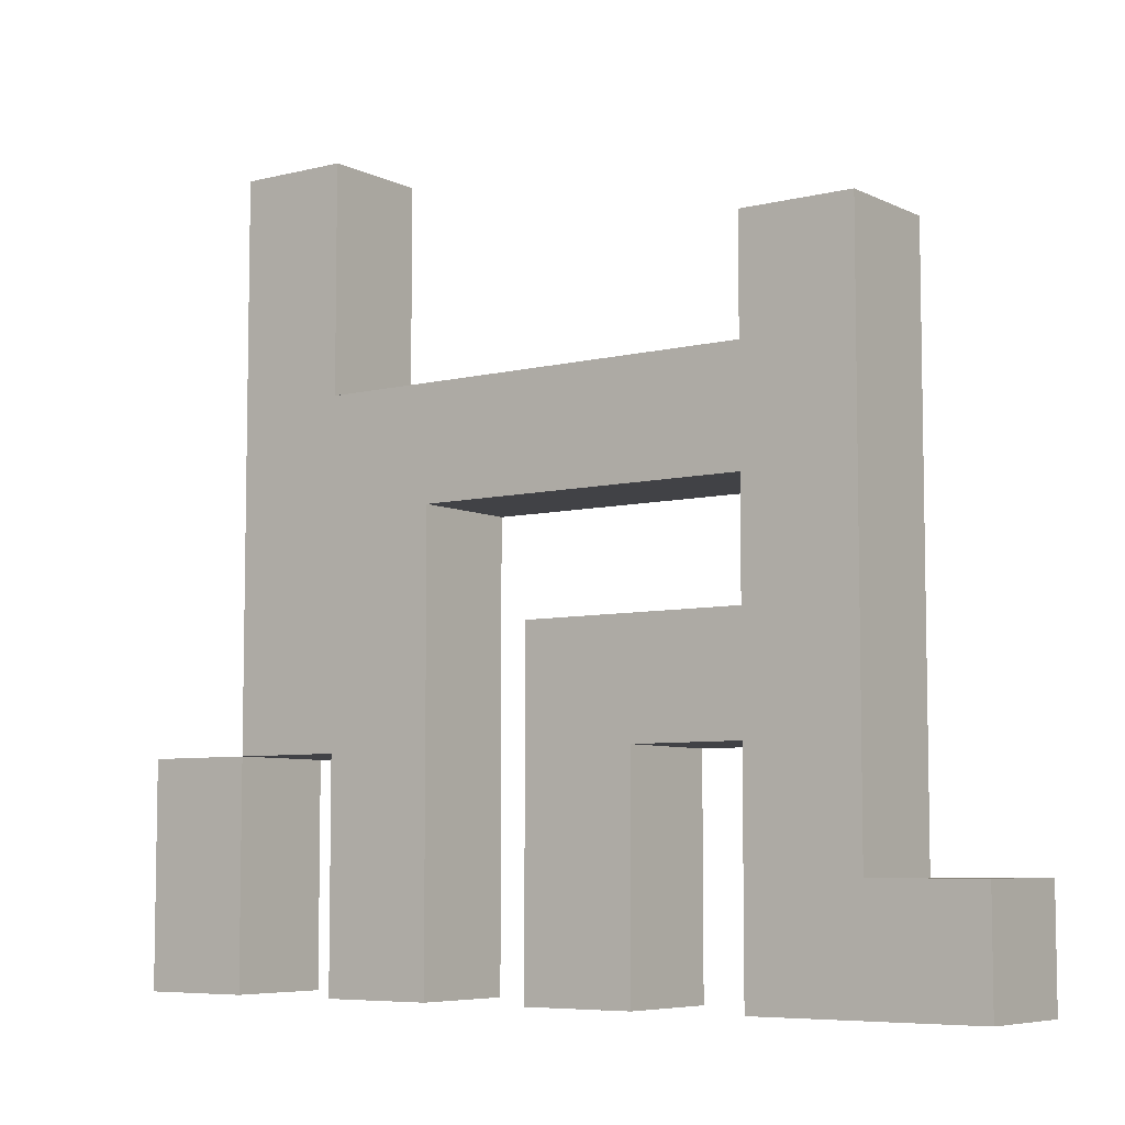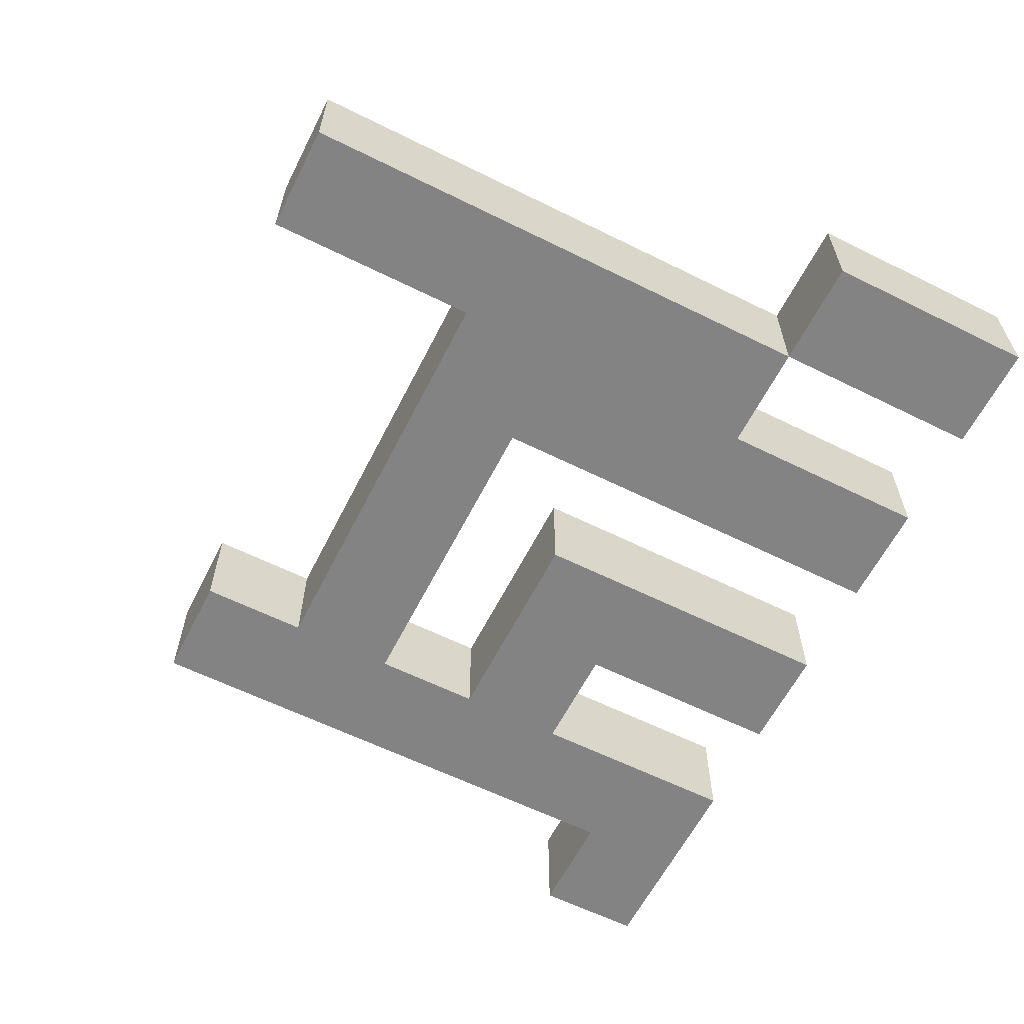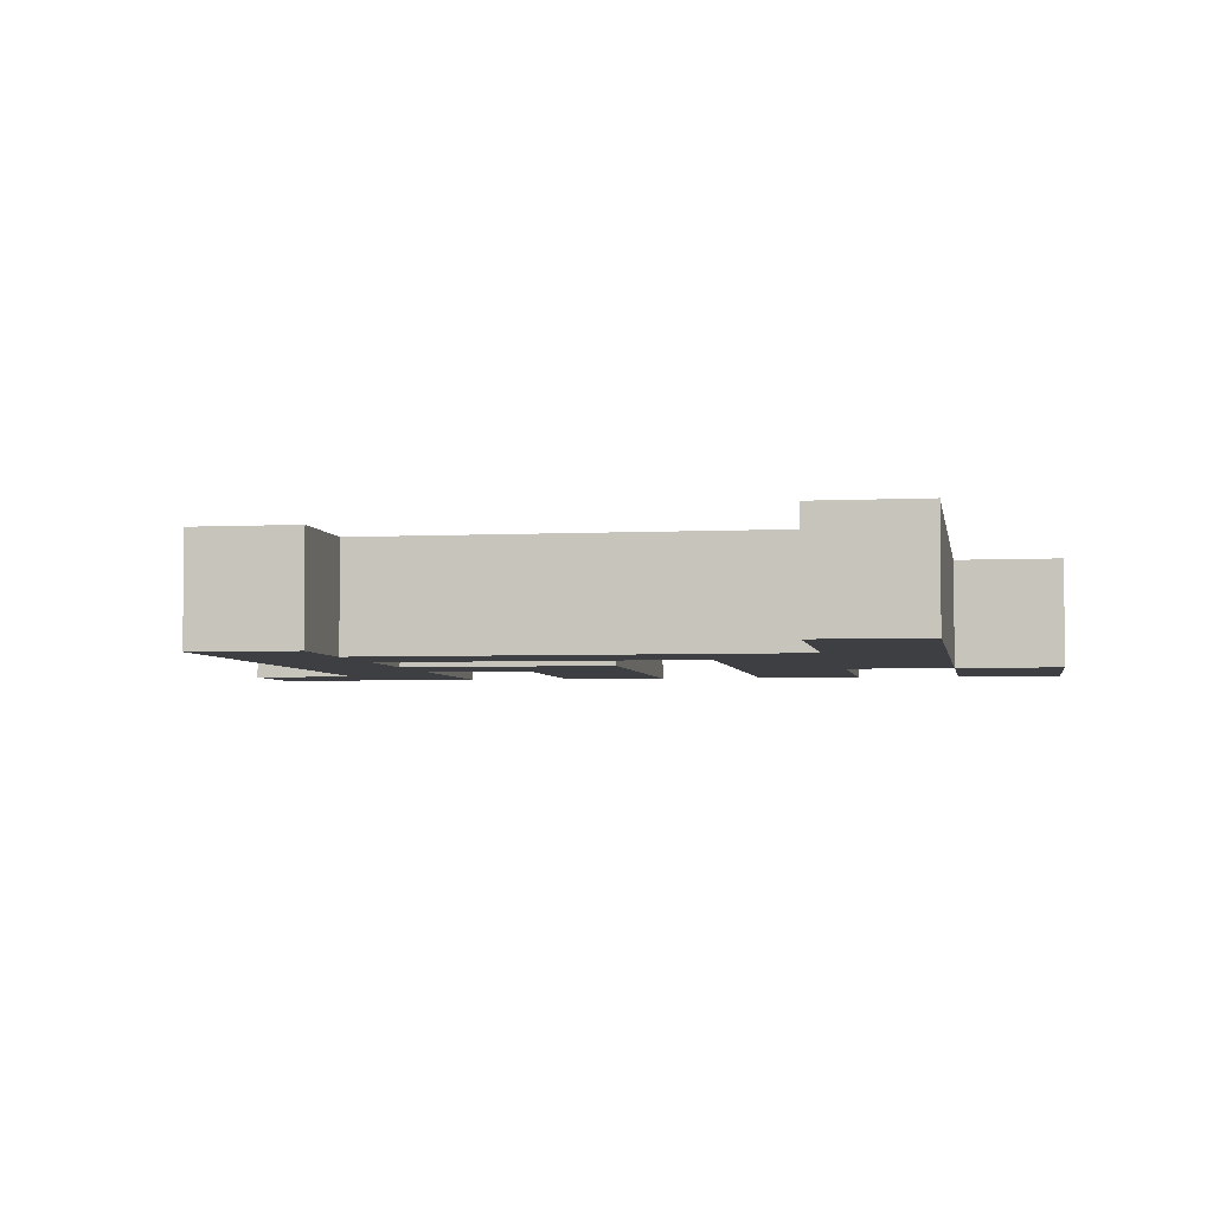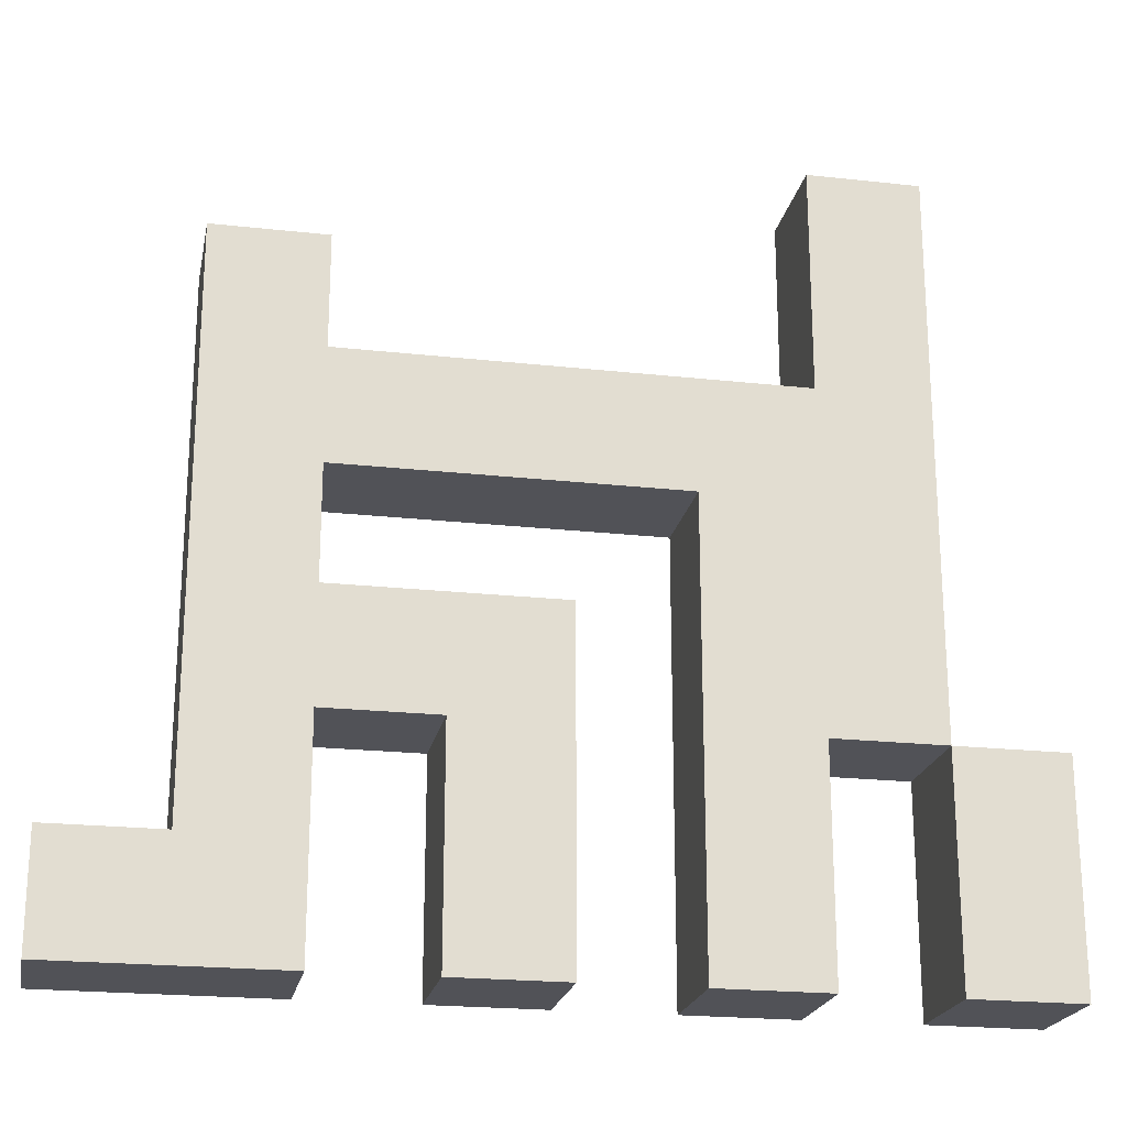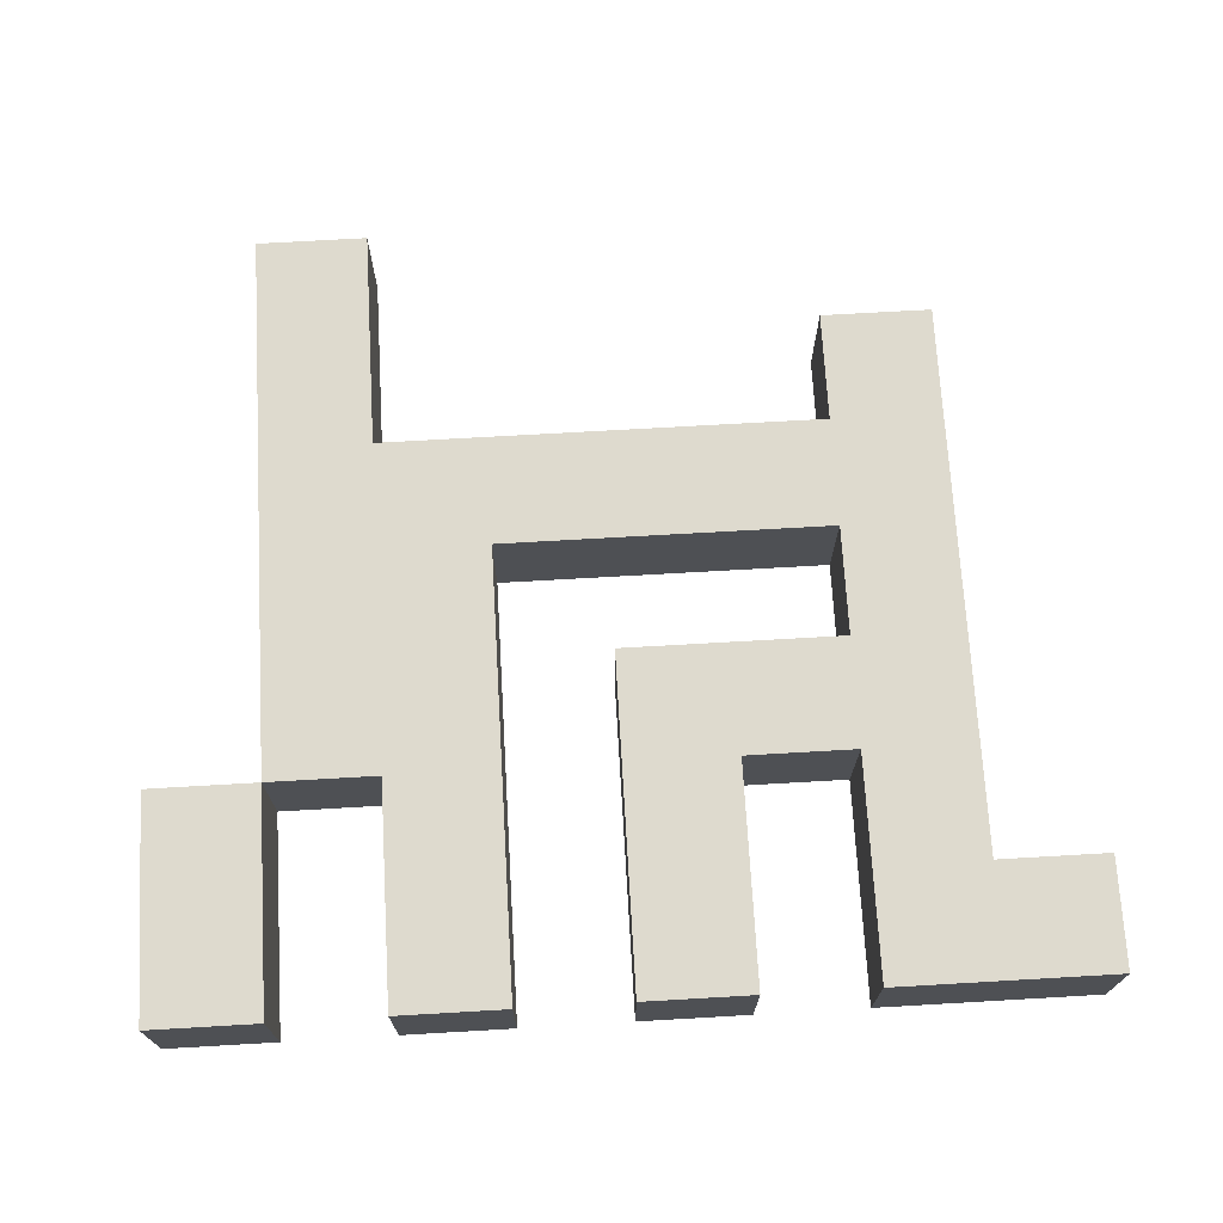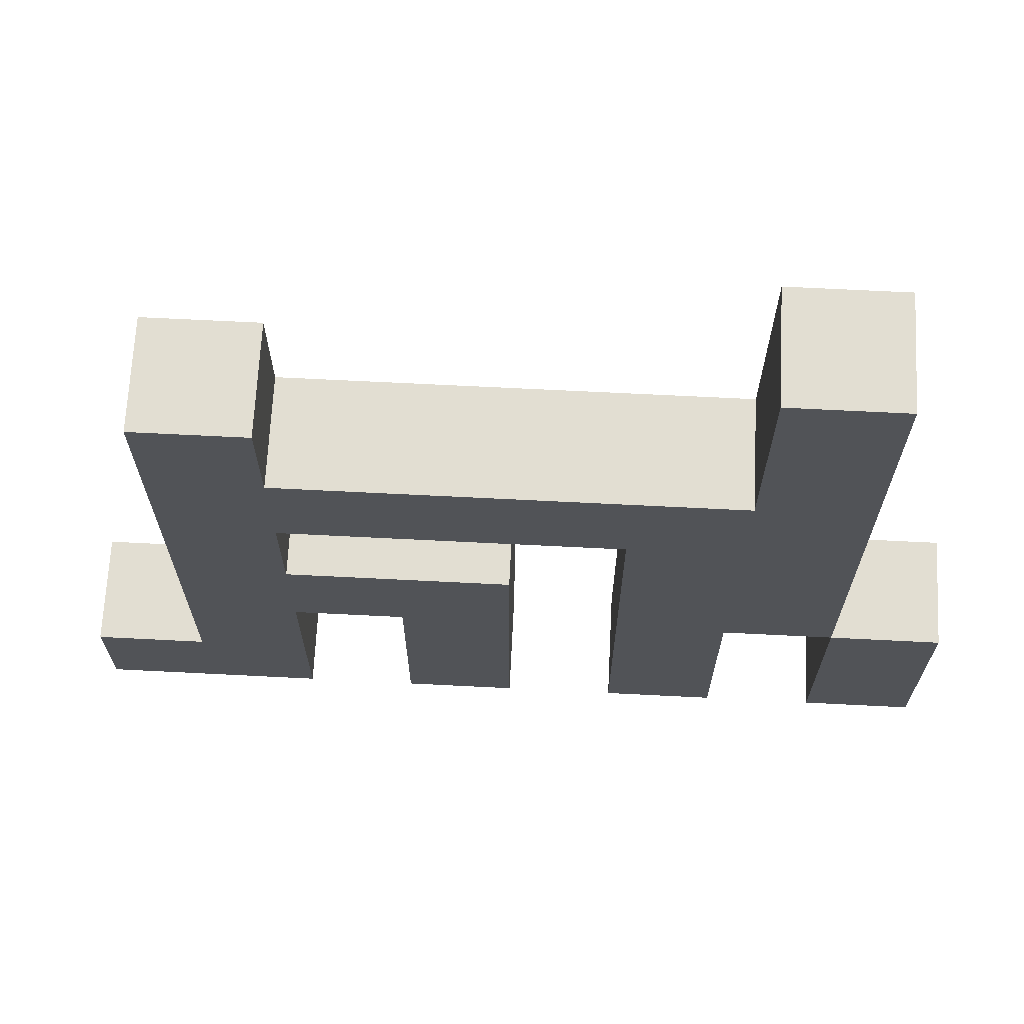
<metadata>
{"format":"obj","ext":"obj","renderer":"f3d","projection":"perspective","resolution":1024,"background":"white","views":[{"elev":-6.6,"azim":36.1,"up":"+Y"},{"elev":-61.1,"azim":-116.8,"up":"+Z"},{"elev":-4.0,"azim":-170.5,"up":"+Z"},{"elev":-21.5,"azim":168.9,"up":"+Y"},{"elev":71.2,"azim":-3.3,"up":"+Z"},{"elev":67.8,"azim":-177.1,"up":"+Y"}]}
</metadata>
<code>
v -4 0 -0
v -4 0 -1
v -4 2 -0
v -4 2 -1
v -3 2 -0
v -3 2 -1
v -3 7 -0
v -3 7 -1
v -2 0 -0
v -2 0 -1
v -2 2 -0
v -2 2 -1
v 0 0 -0
v 0 0 -1
v 0 1 -0
v 0 1 -1
v 0 3 -0
v 0 3 -1
v 2 0 -0
v 2 0 -1
v 2 2 -0
v 2 2 -1
v 2 3 -0
v 2 3 -1
v 2 4 -0
v 2 4 -1
v 2 5 -0
v 2 5 -1
v 2 6 -0
v 2 6 -1
v -3 0 -0
v -3 0 -1
v -3 2 -0
v -3 2 -1
v -2 5 -0
v -2 5 -1
v -2 7 -0
v -2 7 -1
v -1 0 -0
v -1 0 -1
v -1 4 -0
v -1 4 -1
v 1 0 -0
v 1 0 -1
v 1 1 -0
v 1 1 -1
v 1 2 -0
v 1 2 -1
v 3 1 -0
v 3 1 -1
v 3 6 -0
v 3 6 -1
v 4 0 -0
v 4 0 -1
v 4 1 -0
v 4 1 -1
v -4 0 -0
v -4 2 -0
v -3 0 -0
v -3 2 -0
v -3 7 -0
v -2 0 -0
v -2 2 -0
v -2 5 -0
v -2 7 -0
v -1 0 -0
v -1 4 -0
v -1 5 -0
v 0 0 -0
v 0 1 -0
v 0 3 -0
v 0 4 -0
v 0 5 -0
v 1 0 -0
v 1 1 -0
v 1 2 -0
v 2 0 -0
v 2 2 -0
v 2 3 -0
v 2 4 -0
v 2 5 -0
v 2 6 -0
v 3 0 -0
v 3 1 -0
v 3 6 -0
v 4 0 -0
v 4 1 -0
v -4 0 -1
v -4 2 -1
v -3 0 -1
v -3 2 -1
v -3 7 -1
v -2 0 -1
v -2 2 -1
v -2 5 -1
v -2 7 -1
v -1 0 -1
v -1 4 -1
v -1 5 -1
v 0 0 -1
v 0 1 -1
v 0 3 -1
v 0 4 -1
v 0 5 -1
v 1 0 -1
v 1 1 -1
v 1 2 -1
v 2 0 -1
v 2 2 -1
v 2 3 -1
v 2 4 -1
v 2 5 -1
v 2 6 -1
v 3 0 -1
v 3 1 -1
v 3 6 -1
v 4 0 -1
v 4 1 -1
v -4 0 -0
v -3 0 -0
v -2 0 -0
v -1 0 -0
v 0 0 -0
v 1 0 -0
v 2 0 -0
v 3 0 -0
v 4 0 -0
v -4 0 -1
v -3 0 -1
v -2 0 -1
v -1 0 -1
v 0 0 -1
v 1 0 -1
v 2 0 -1
v 3 0 -1
v 4 0 -1
v -3 2 -0
v -2 2 -0
v 1 2 -0
v 2 2 -0
v -3 2 -1
v -2 2 -1
v 1 2 -1
v 2 2 -1
v -1 4 -0
v 0 4 -0
v 2 4 -0
v -1 4 -1
v 0 4 -1
v 2 4 -1
v 3 1 -0
v 4 1 -0
v 3 1 -1
v 4 1 -1
v -4 2 -0
v -3 2 -0
v -4 2 -1
v -3 2 -1
v 0 3 -0
v 2 3 -0
v 0 3 -1
v 2 3 -1
v -2 5 -0
v -1 5 -0
v 0 5 -0
v 2 5 -0
v -2 5 -1
v -1 5 -1
v 0 5 -1
v 2 5 -1
v 2 6 -0
v 3 6 -0
v 2 6 -1
v 3 6 -1
v -3 7 -0
v -2 7 -0
v -3 7 -1
v -2 7 -1
f 3 2 1
f 4 2 3
f 7 6 5
f 8 6 7
f 11 10 9
f 12 10 11
f 15 14 13
f 16 14 15
f 17 16 15
f 18 16 17
f 21 20 19
f 22 20 21
f 25 24 23
f 26 24 25
f 29 28 27
f 30 28 29
f 31 32 33
f 33 32 34
f 35 36 37
f 37 36 38
f 39 40 41
f 41 40 42
f 43 44 45
f 45 44 46
f 45 46 47
f 47 46 48
f 49 50 51
f 51 50 52
f 53 54 55
f 55 54 56
f 59 58 57
f 60 58 59
f 63 61 60
f 64 61 63
f 65 61 64
f 66 63 62
f 66 64 63
f 67 64 66
f 68 64 67
f 72 68 67
f 73 68 72
f 74 70 69
f 75 71 70
f 75 70 74
f 76 71 75
f 78 71 76
f 79 71 78
f 80 73 72
f 81 73 80
f 83 81 80
f 83 82 81
f 83 80 79
f 83 78 77
f 83 79 78
f 84 82 83
f 85 82 84
f 86 84 83
f 87 84 86
f 88 89 90
f 90 89 91
f 91 92 94
f 94 92 95
f 95 92 96
f 93 94 97
f 94 95 97
f 97 95 98
f 98 95 99
f 98 99 103
f 103 99 104
f 100 101 105
f 101 102 106
f 105 101 106
f 106 102 107
f 107 102 109
f 109 102 110
f 103 104 111
f 111 104 112
f 111 112 114
f 112 113 114
f 110 111 114
f 108 109 114
f 109 110 114
f 114 113 115
f 115 113 116
f 114 115 117
f 117 115 118
f 128 120 119
f 129 120 128
f 130 122 121
f 131 122 130
f 132 124 123
f 133 124 132
f 134 126 125
f 135 127 126
f 135 126 134
f 136 127 135
f 141 138 137
f 142 138 141
f 143 140 139
f 144 140 143
f 148 146 145
f 149 147 146
f 149 146 148
f 150 147 149
f 151 152 153
f 153 152 154
f 155 156 157
f 157 156 158
f 159 160 161
f 161 160 162
f 163 164 167
f 164 165 168
f 167 164 168
f 165 166 169
f 168 165 169
f 169 166 170
f 171 172 173
f 173 172 174
f 175 176 177
f 177 176 178

</code>
